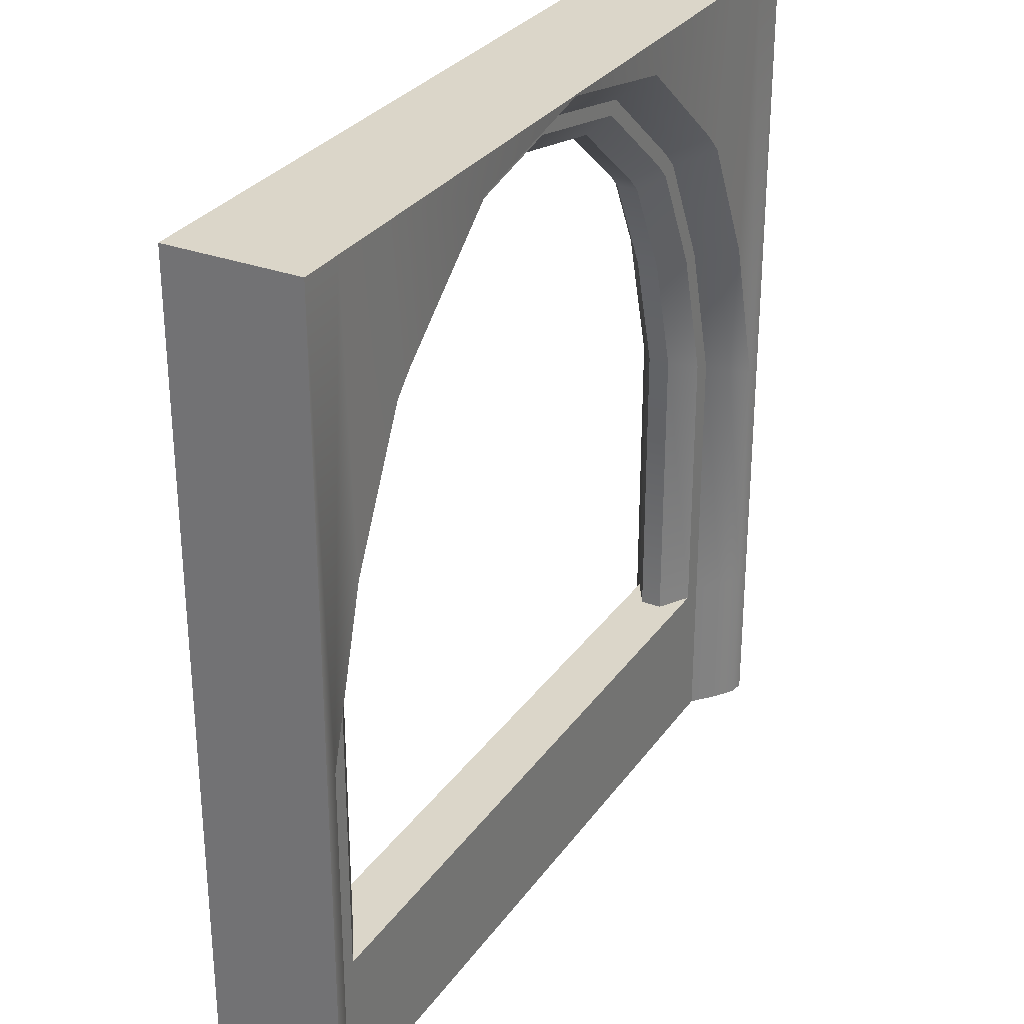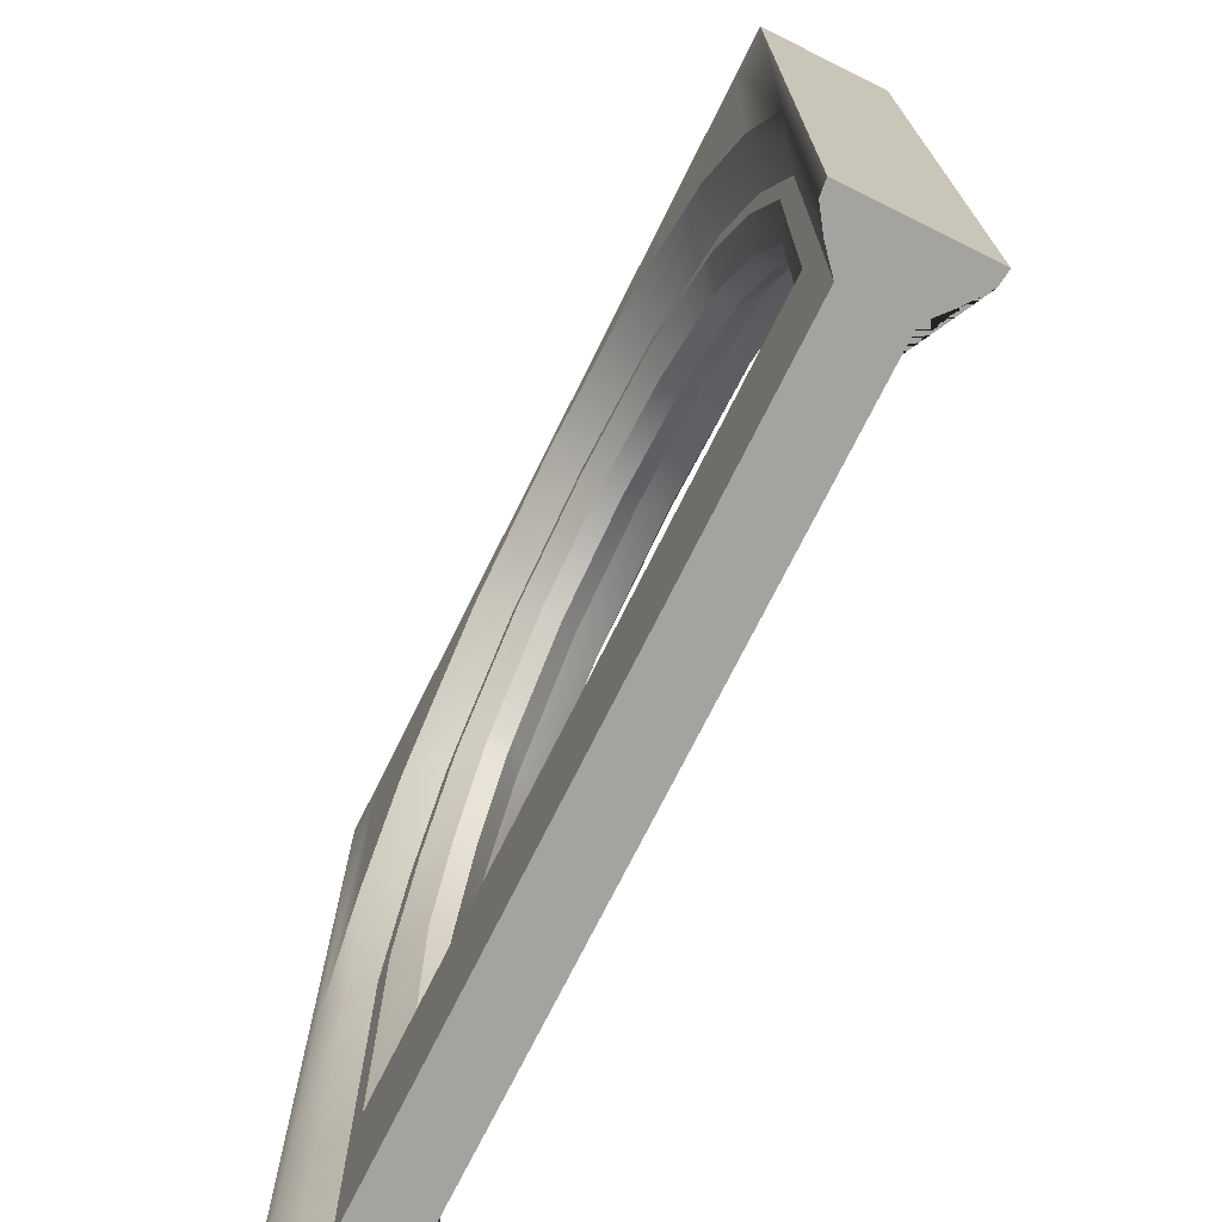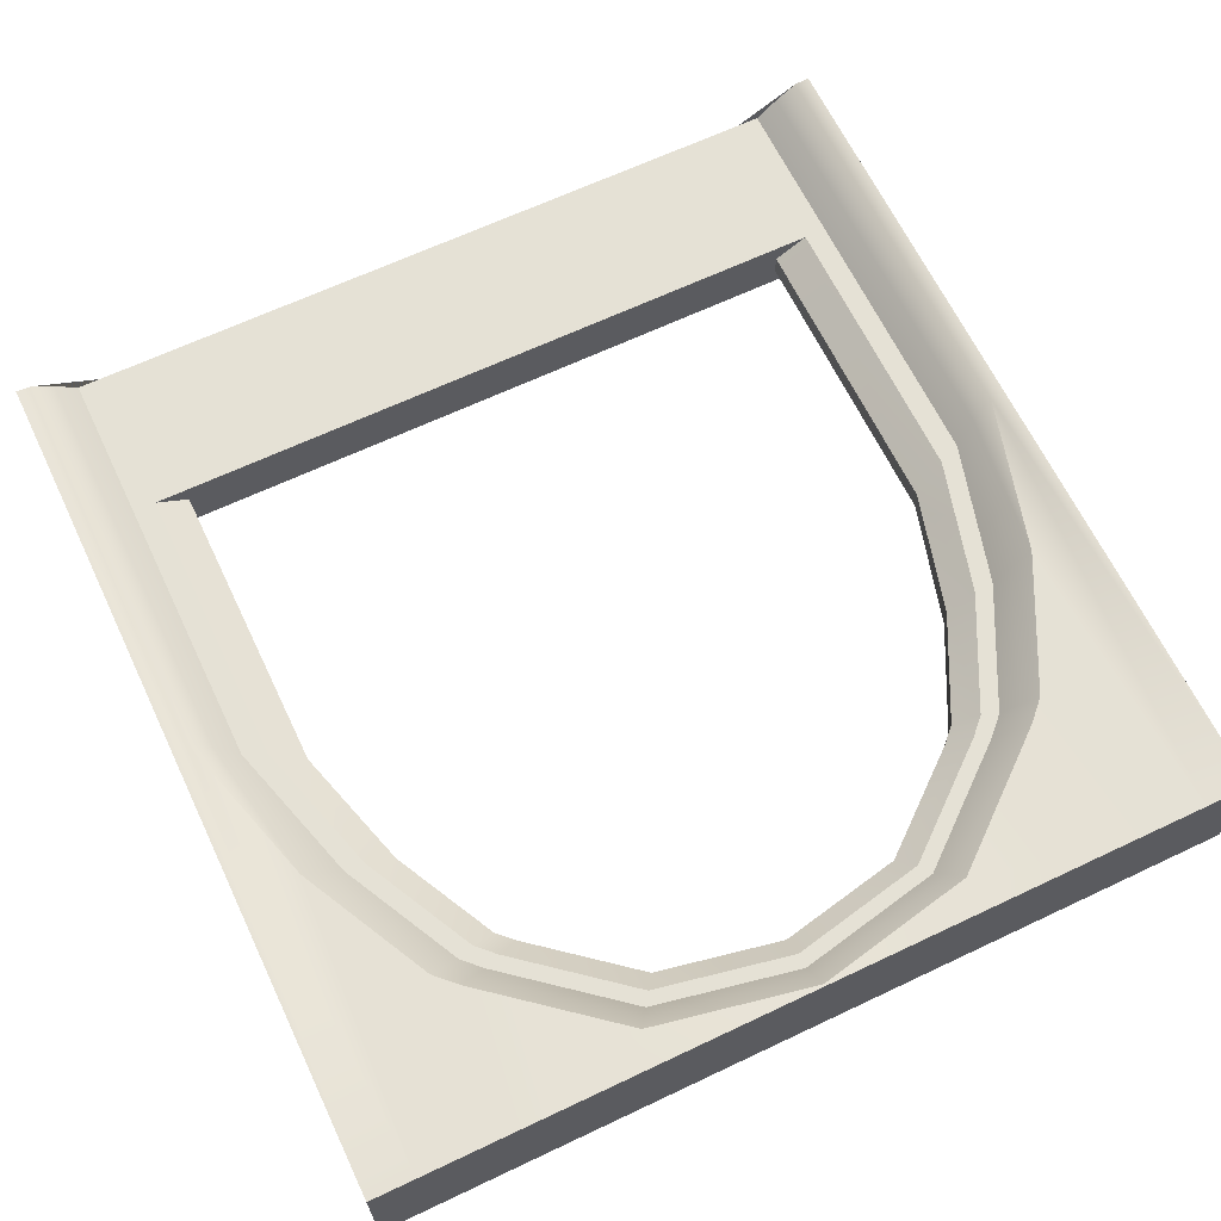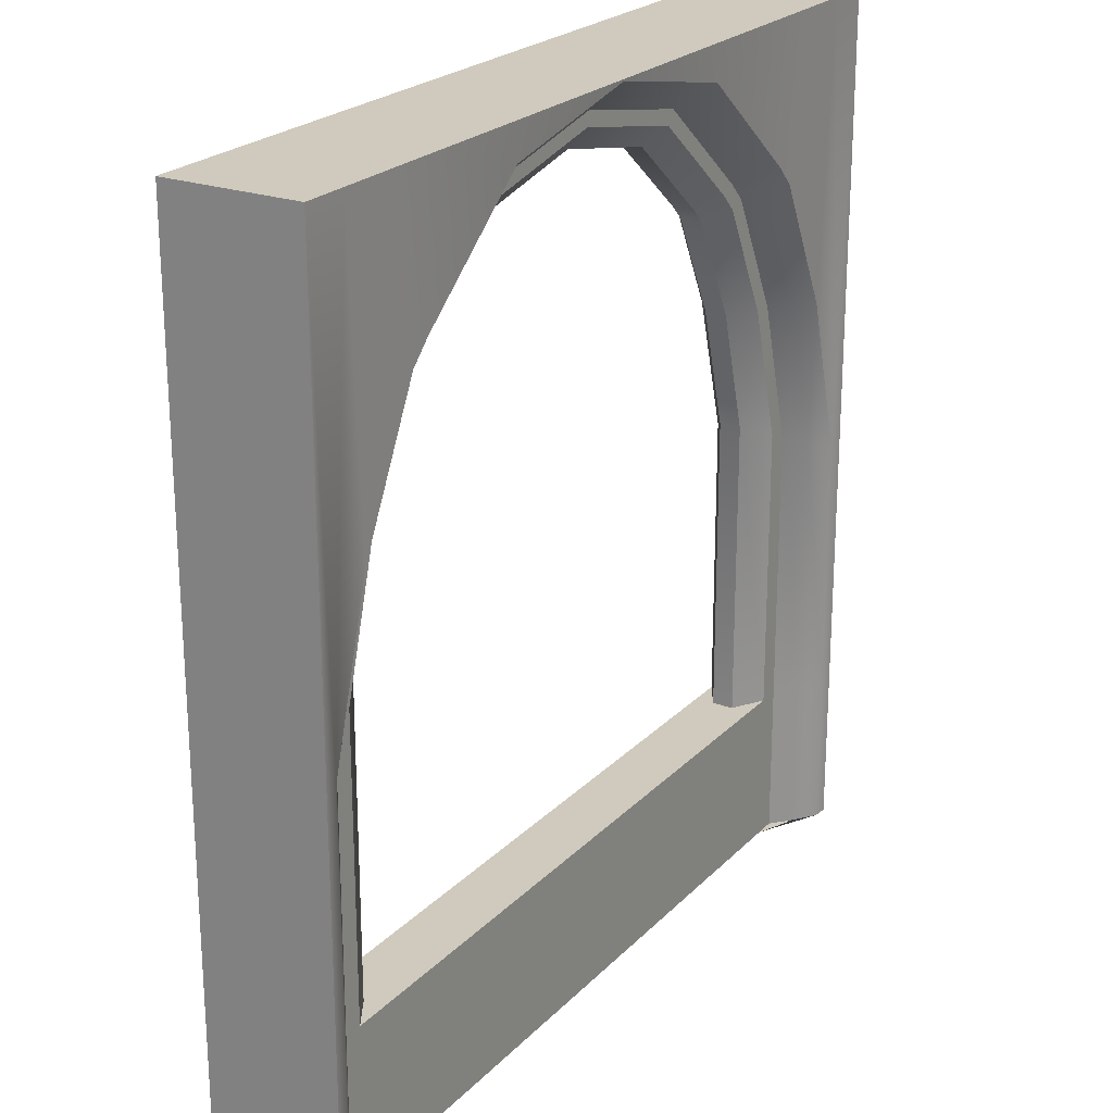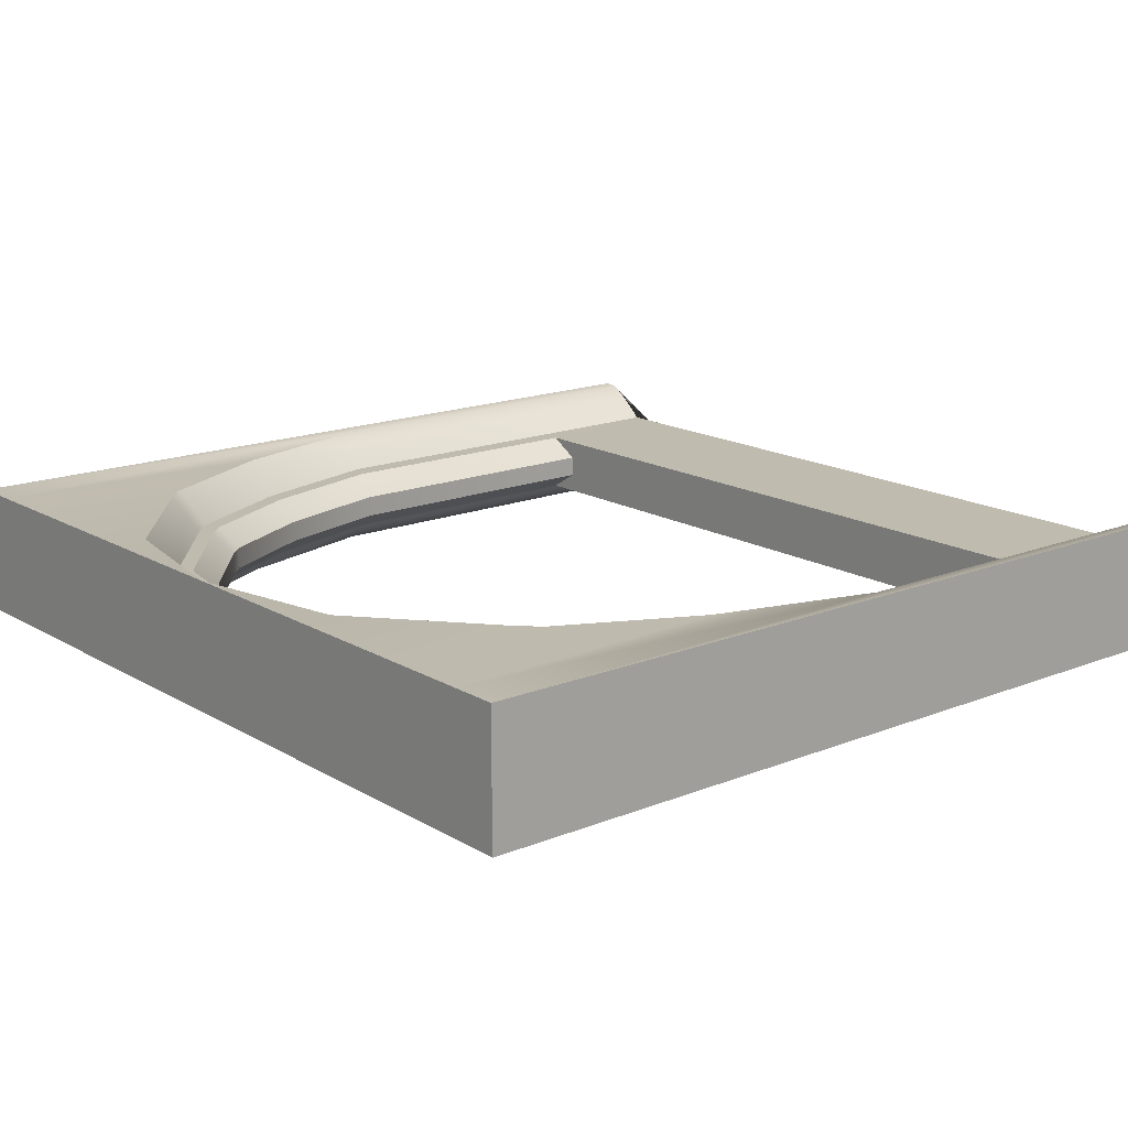
<metadata>
{"format":"obj","ext":"obj","renderer":"f3d","projection":"perspective","resolution":1024,"background":"white","views":[{"elev":29.9,"azim":118.7,"up":"+Y"},{"elev":-72.8,"azim":-116.4,"up":"+Y"},{"elev":65.0,"azim":154.5,"up":"+Z"},{"elev":23.0,"azim":-58.4,"up":"+Y"},{"elev":16.2,"azim":-129.7,"up":"+Z"}]}
</metadata>
<code>
o Circle.004_Circle.003
v 0.5683 3.583 0.15
v 0.6251 3.669 0.238
v 0 3.794 0.238
v 0 3.698 0.15
v 1.322 2.672 0.15
v 1.454 2.666 0.238
v 1.193 3.187 0.238
v 1.084 3.145 0.15
v 1.013 3.217 0.15
v 1.114 3.265 0.238
v 1.485 2.098 0.15
v 1.633 2.034 0.238
v 0.6251 3.669 0.238
v 0.6645 3.728 0.238
v 0 3.861 0.238
v 0 3.794 0.238
v 1.633 0.7047 0.238
v 1.633 -1e-05 0.238
v 1.736 -1e-05 0.238
v 1.736 0.7047 0.238
v 1.454 2.666 0.238
v 1.546 2.661 0.238
v 1.268 3.215 0.238
v 1.193 3.187 0.238
v 1.114 3.265 0.238
v 1.185 3.299 0.238
v 1.633 2.034 0.238
v 1.736 1.99 0.238
v 1.546 2.661 0.238
v 1.632 2.657 0.322
v 1.339 3.242 0.322
v 1.268 3.215 0.238
v 1.185 3.299 0.238
v 1.251 3.331 0.322
v 1.736 1.99 0.238
v 1.833 1.949 0.322
v 0.6645 3.728 0.238
v 0.7016 3.783 0.322
v 0 3.924 0.322
v 0 3.861 0.238
v 1.736 0.7047 0.238
v 1.736 -1e-05 0.238
v 1.833 -1e-05 0.322
v 1.833 0.7047 0.322
v 1.932 -1e-05 0.3925
v 1.932 0.7047 0.3925
v 1.72 2.653 0.3925
v 1.411 3.27 0.3925
v 1.318 3.363 0.3925
v 1.932 1.907 0.3925
v 0.7393 3.839 0.3925
v 0 3.988 0.3925
v -1.322 2.672 0.05
v -1.322 2.672 0.15
v -1.485 2.098 0.15
v -1.485 2.098 0.05
v 1.013 3.217 0.05
v 1.013 3.217 0.15
v 0.5683 3.583 0.15
v 0.5683 3.583 0.05
v 1.084 3.145 0.05
v 1.084 3.145 0.15
v 1.485 0.7047 0.05
v 1.485 0.7047 0.15
v 1.485 2.098 0.15
v 1.485 2.098 0.05
v 1.322 2.672 0.05
v 1.322 2.672 0.15
v 0 3.698 0.05
v 0 3.698 0.15
v 2 -1e-05 0.4
v 2 0.7047 0.4
v 1.72 2.653 0.3925
v 1.787 4 0.4
v 1.476 4 0.4
v 1.411 3.27 0.3925
v 0.7393 3.839 0.3925
v 0.8005 4 0.4
v 0 4 0.4
v 0 3.988 0.3925
v 1.318 3.363 0.3925
v 1.382 4 0.4
v 2 4 0.4
v -1.787 4 -0.2
v -2 4 -0.2
v -2 4 0.4
v -1.787 4 0.4
v 0.8005 4 -0.2
v 0.8005 4 0.4
v 1.382 4 0.4
v 1.382 4 -0.2
v 1.476 4 0.4
v 1.476 4 -0.2
v 2 4 -0.2
v 2 4 0.4
v 2 0.7047 0.4
v 2 0.7047 -0.2
v 1.787 4 0.4
v 1.787 4 -0.2
v 0 4 -0.2
v 0 4 0.4
v 2 -1e-05 0.4
v 2 -1e-05 -0.2
v 1.633 -1e-05 0.238
v -1.633 -1e-05 0.238
v -1.485 -1e-05 0.15
v 1.485 -1e-05 0.15
v 1.485 0.7047 0.15
v 1.633 0.7047 0.238
v -0.5683 3.583 0.15
v -0.6251 3.669 0.238
v -1.322 2.672 0.15
v -1.084 3.145 0.15
v -1.193 3.187 0.238
v -1.454 2.666 0.238
v -1.013 3.217 0.15
v -1.114 3.265 0.238
v -1.485 2.098 0.15
v -1.633 2.034 0.238
v -0.6251 3.669 0.238
v -0.6645 3.728 0.238
v -1.633 0.7047 0.238
v -1.736 0.7047 0.238
v -1.736 -1e-05 0.238
v -1.633 -1e-05 0.238
v -1.454 2.666 0.238
v -1.193 3.187 0.238
v -1.268 3.215 0.238
v -1.546 2.661 0.238
v -1.114 3.265 0.238
v -1.185 3.299 0.238
v -1.633 2.034 0.238
v -1.736 1.99 0.238
v -1.546 2.661 0.238
v -1.268 3.215 0.238
v -1.339 3.242 0.322
v -1.632 2.657 0.322
v -1.185 3.299 0.238
v -1.251 3.331 0.322
v -1.736 1.99 0.238
v -1.833 1.949 0.322
v -0.6645 3.728 0.238
v -0.7016 3.783 0.322
v -1.736 0.7047 0.238
v -1.833 0.7047 0.322
v -1.833 -1e-05 0.322
v -1.736 -1e-05 0.238
v -1.932 0.7047 0.3925
v -1.932 -1e-05 0.3925
v -1.411 3.27 0.3925
v -1.72 2.653 0.3925
v -1.318 3.363 0.3925
v -1.932 1.907 0.3925
v -0.7393 3.839 0.3925
v 1.485 0.7047 0.05
v -1.485 0.7047 0.05
v -1.485 0.7047 0.15
v 1.485 0.7047 0.15
v -1.013 3.217 0.05
v -0.5683 3.583 0.05
v -0.5683 3.583 0.15
v -1.013 3.217 0.15
v -1.084 3.145 0.05
v -1.084 3.145 0.15
v -1.485 0.7047 0.05
v -1.485 0.7047 0.15
v -2 0.7047 0.4
v -2 -1e-05 0.4
v -1.72 2.653 0.3925
v -1.411 3.27 0.3925
v -1.476 4 0.4
v -1.787 4 0.4
v -0.7393 3.839 0.3925
v -0.8005 4 0.4
v -1.382 4 0.4
v -1.318 3.363 0.3925
v -2 4 0.4
v -0.8005 4 -0.2
v -1.382 4 -0.2
v -1.382 4 0.4
v -0.8005 4 0.4
v -1.476 4 -0.2
v -1.476 4 0.4
v -2 4 -0.2
v -2 0.7047 -0.2
v -2 0.7047 0.4
v -2 4 0.4
v -2 -1e-05 -0.2
v -2 -1e-05 0.4
v -1.633 0.7047 0.238
v -1.485 0.7047 0.15
v -1.633 0.7047 0.238
v 1.633 0.7047 0.238
v -1.485 -1e-05 0.1
v 1.485 -1e-05 0.1
v 0.5683 3.583 0.05
v 0 3.698 0.05
v 0 3.794 -0.04
v 0.6251 3.669 -0.04
v 1.322 2.672 0.05
v 1.084 3.145 0.05
v 1.193 3.187 -0.04
v 1.454 2.666 -0.04
v 1.013 3.217 0.05
v 1.114 3.265 -0.04
v 1.485 2.098 0.05
v 1.633 2.034 -0.04
v 0.6251 3.669 -0.04
v 0 3.794 -0.04
v 0 3.861 -0.04
v 0.6645 3.728 -0.04
v 1.633 0.7047 -0.04
v 1.736 0.7047 -0.04
v 1.736 -1e-05 -0.04
v 1.633 -1e-05 -0.04
v 1.454 2.666 -0.04
v 1.193 3.187 -0.04
v 1.268 3.215 -0.04
v 1.546 2.661 -0.04
v 1.114 3.265 -0.04
v 1.185 3.299 -0.04
v 1.633 2.034 -0.04
v 1.736 1.99 -0.04
v 1.546 2.661 -0.04
v 1.268 3.215 -0.04
v 1.339 3.242 -0.124
v 1.632 2.657 -0.124
v 1.185 3.299 -0.04
v 1.251 3.331 -0.124
v 1.736 1.99 -0.04
v 1.833 1.949 -0.124
v 0.6645 3.728 -0.04
v 0.7016 3.783 -0.124
v 0 3.861 -0.04
v 0 3.924 -0.124
v 1.736 0.7047 -0.04
v 1.833 0.7047 -0.124
v 1.833 -1e-05 -0.124
v 1.736 -1e-05 -0.04
v 1.932 0.7047 -0.1925
v 1.932 -1e-05 -0.1925
v 1.411 3.27 -0.1925
v 1.72 2.653 -0.1925
v 1.318 3.363 -0.1925
v 1.932 1.907 -0.1925
v 0.7393 3.839 -0.1925
v 0 3.988 -0.1925
v 2 0.7047 -0.2
v 2 -1e-05 -0.2
v 1.72 2.653 -0.1925
v 1.411 3.27 -0.1925
v 1.476 4 -0.2
v 1.787 4 -0.2
v 0.7393 3.839 -0.1925
v 0 3.988 -0.1925
v 0 4 -0.2
v 0.8005 4 -0.2
v 1.382 4 -0.2
v 1.318 3.363 -0.1925
v 2 4 -0.2
v 1.485 -1e-05 0.05
v -1.485 -1e-05 0.05
v -1.633 -1e-05 -0.04
v 1.633 -1e-05 -0.04
v 1.633 0.7047 -0.04
v 1.485 0.7047 0.05
v -0.5683 3.583 0.05
v -0.6251 3.669 -0.04
v -1.322 2.672 0.05
v -1.454 2.666 -0.04
v -1.193 3.187 -0.04
v -1.084 3.145 0.05
v -1.013 3.217 0.05
v -1.114 3.265 -0.04
v -1.485 2.098 0.05
v -1.633 2.034 -0.04
v -0.6251 3.669 -0.04
v -0.6645 3.728 -0.04
v -1.633 0.7047 -0.04
v -1.633 -1e-05 -0.04
v -1.736 -1e-05 -0.04
v -1.736 0.7047 -0.04
v -1.454 2.666 -0.04
v -1.546 2.661 -0.04
v -1.268 3.215 -0.04
v -1.193 3.187 -0.04
v -1.114 3.265 -0.04
v -1.185 3.299 -0.04
v -1.633 2.034 -0.04
v -1.736 1.99 -0.04
v -1.546 2.661 -0.04
v -1.632 2.657 -0.124
v -1.339 3.242 -0.124
v -1.268 3.215 -0.04
v -1.185 3.299 -0.04
v -1.251 3.331 -0.124
v -1.736 1.99 -0.04
v -1.833 1.949 -0.124
v -0.6645 3.728 -0.04
v -0.7016 3.783 -0.124
v -1.736 0.7047 -0.04
v -1.736 -1e-05 -0.04
v -1.833 -1e-05 -0.124
v -1.833 0.7047 -0.124
v -1.932 -1e-05 -0.1925
v -1.932 0.7047 -0.1925
v -1.72 2.653 -0.1925
v -1.411 3.27 -0.1925
v -1.318 3.363 -0.1925
v -1.932 1.907 -0.1925
v -0.7393 3.839 -0.1925
v -2 -1e-05 -0.2
v -2 0.7047 -0.2
v -1.72 2.653 -0.1925
v -1.787 4 -0.2
v -1.476 4 -0.2
v -1.411 3.27 -0.1925
v -0.7393 3.839 -0.1925
v -0.8005 4 -0.2
v -1.318 3.363 -0.1925
v -1.382 4 -0.2
v -2 4 -0.2
v -1.485 0.7047 0.05
v -1.633 0.7047 -0.04
v 1.633 0.7047 -0.04
v -1.633 0.7047 -0.04
v 2 4 0.4
v 2 4 -0.2
v 1.736 -1e-05 -0.04
v 1.833 -1e-05 -0.124
v 1.932 -1e-05 -0.1925
v 2 -1e-05 -0.2
v 2 -1e-05 0.4
v 1.932 -1e-05 0.3925
v 1.833 -1e-05 0.322
v 1.736 -1e-05 0.238
v -1.736 -1e-05 0.238
v -1.833 -1e-05 0.322
v -1.932 -1e-05 0.3925
v -2 -1e-05 0.4
v -2 -1e-05 -0.2
v -1.932 -1e-05 -0.1925
v -1.833 -1e-05 -0.124
v -1.736 -1e-05 -0.04
f 1 2 3 4
f 5 6 7 8
f 9 8 7 10
f 11 12 6 5
f 1 9 10 2
f 13 14 15 16
f 17 18 19 20
f 21 22 23 24
f 25 24 23 26
f 27 28 22 21
f 13 25 26 14
f 29 30 31 32
f 33 32 31 34
f 35 36 30 29
f 37 33 34 38
f 37 38 39 40
f 41 42 43 44
f 44 43 45 46
f 30 47 48 31
f 34 31 48 49
f 36 50 47 30
f 38 34 49 51
f 38 51 52 39
f 53 54 55 56
f 57 58 59 60
f 61 62 58 57
f 63 64 65 66
f 61 67 68 62
f 69 60 59 70
f 46 45 71 72
f 73 74 75 76
f 77 78 79 80
f 77 81 82 78
f 81 76 75 82
f 50 83 74 73
f 84 85 86 87
f 88 89 90 91
f 91 90 92 93
f 94 95 96 97
f 93 92 98 99
f 100 101 89 88
f 97 96 102 103
f 50 46 72 83
f 104 105 106 107
f 36 44 46 50
f 35 41 44 36
f 27 17 20 28
f 11 108 109 12
f 110 4 3 111
f 112 113 114 115
f 116 117 114 113
f 118 112 115 119
f 110 111 117 116
f 120 16 15 121
f 122 123 124 125
f 126 127 128 129
f 130 131 128 127
f 132 126 129 133
f 120 121 131 130
f 134 135 136 137
f 138 139 136 135
f 140 134 137 141
f 142 143 139 138
f 142 40 39 143
f 144 145 146 147
f 145 148 149 146
f 137 136 150 151
f 139 152 150 136
f 141 137 151 153
f 143 154 152 139
f 143 39 52 154
f 155 156 157 158
f 159 160 161 162
f 163 159 162 164
f 165 56 55 166
f 163 164 54 53
f 69 70 161 160
f 148 167 168 149
f 169 170 171 172
f 173 80 79 174
f 173 174 175 176
f 176 175 171 170
f 153 169 172 177
f 178 179 180 181
f 179 182 183 180
f 184 185 186 187
f 182 84 87 183
f 100 178 181 101
f 185 188 189 186
f 153 177 167 148
f 141 153 148 145
f 140 141 145 144
f 132 133 123 122
f 118 119 190 191
f 158 157 192 193
f 107 106 194 195
f 17 122 125 18
f 196 197 198 199
f 200 201 202 203
f 204 205 202 201
f 206 200 203 207
f 196 199 205 204
f 208 209 210 211
f 212 213 214 215
f 216 217 218 219
f 220 221 218 217
f 222 216 219 223
f 208 211 221 220
f 224 225 226 227
f 228 229 226 225
f 230 224 227 231
f 232 233 229 228
f 232 234 235 233
f 236 237 238 239
f 237 240 241 238
f 227 226 242 243
f 229 244 242 226
f 231 227 243 245
f 233 246 244 229
f 233 235 247 246
f 240 248 249 241
f 250 251 252 253
f 254 255 256 257
f 254 257 258 259
f 259 258 252 251
f 245 250 253 260
f 245 260 248 240
f 261 262 263 264
f 231 245 240 237
f 230 231 237 236
f 222 223 213 212
f 206 207 265 266
f 267 268 198 197
f 269 270 271 272
f 273 272 271 274
f 275 276 270 269
f 267 273 274 268
f 277 278 210 209
f 279 280 281 282
f 283 284 285 286
f 287 286 285 288
f 289 290 284 283
f 277 287 288 278
f 291 292 293 294
f 295 294 293 296
f 297 298 292 291
f 299 295 296 300
f 299 300 235 234
f 301 302 303 304
f 304 303 305 306
f 292 307 308 293
f 296 293 308 309
f 298 310 307 292
f 300 296 309 311
f 300 311 247 235
f 306 305 312 313
f 314 315 316 317
f 318 319 256 255
f 318 320 321 319
f 320 317 316 321
f 310 322 315 314
f 310 306 313 322
f 298 304 306 310
f 297 301 304 298
f 289 279 282 290
f 275 323 324 276
f 325 326 156 155
f 195 194 262 261
f 215 280 279 212
f 99 98 327 328
f 104 107 195 261 264 329 330 331 332 333 334 335 336
f 105 337 338 339 340 341 342 343 344 263 262 194 106
f 67 66 65 68

</code>
